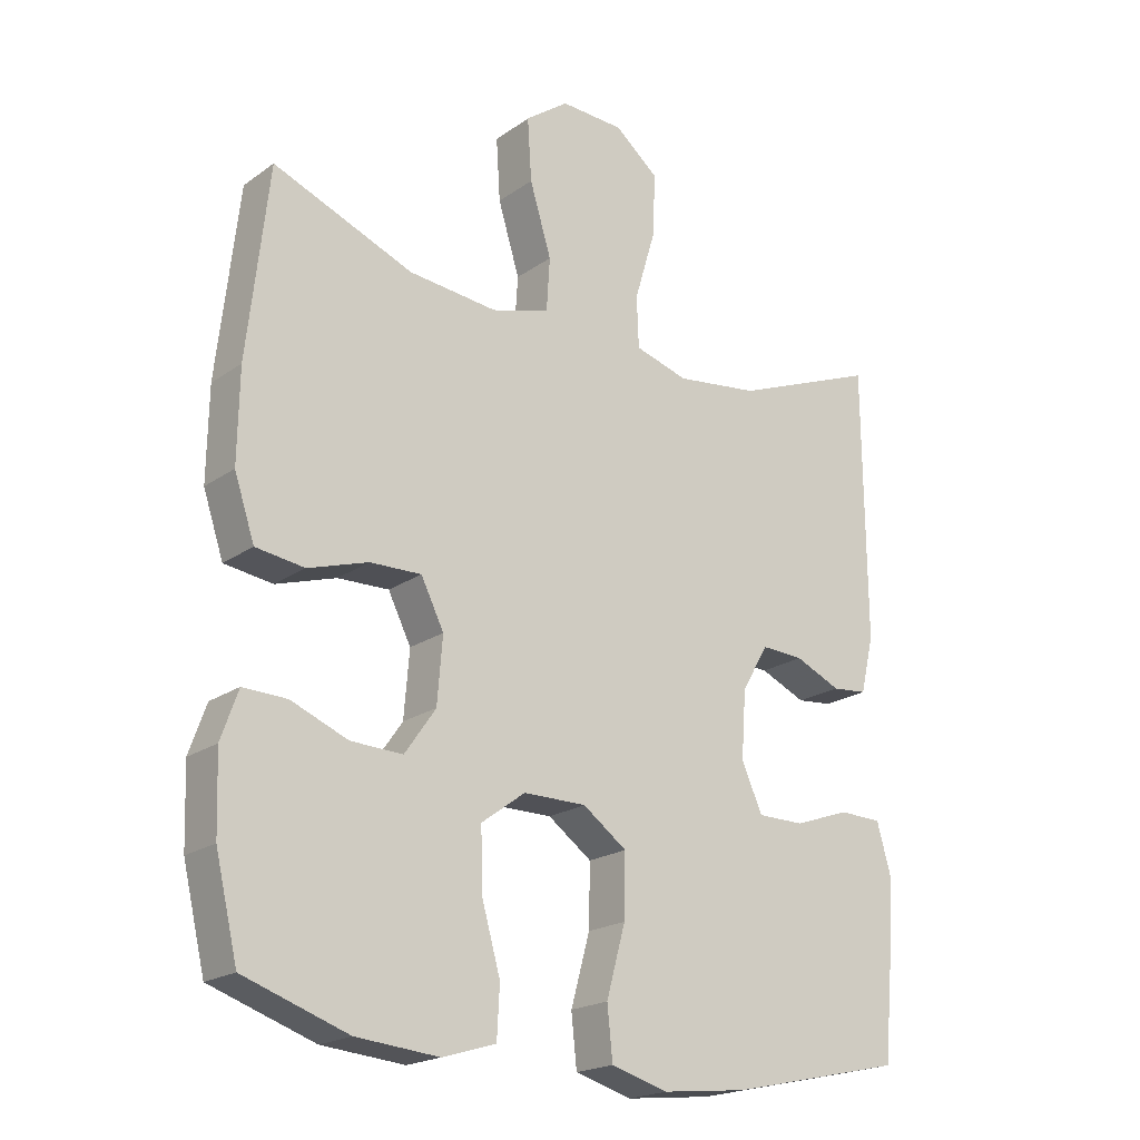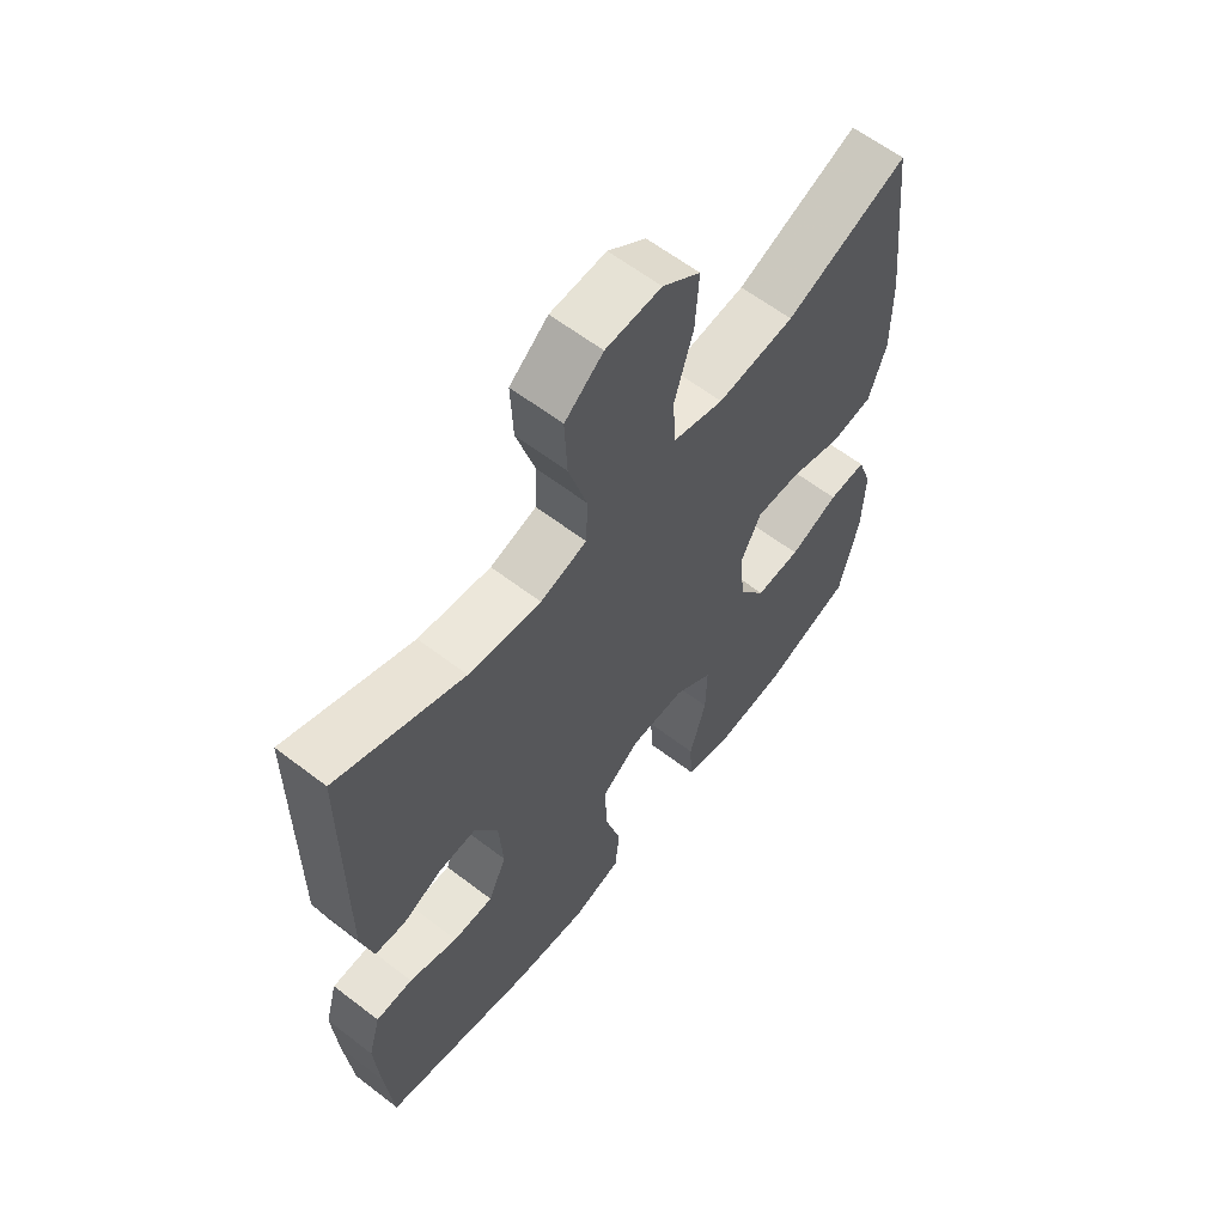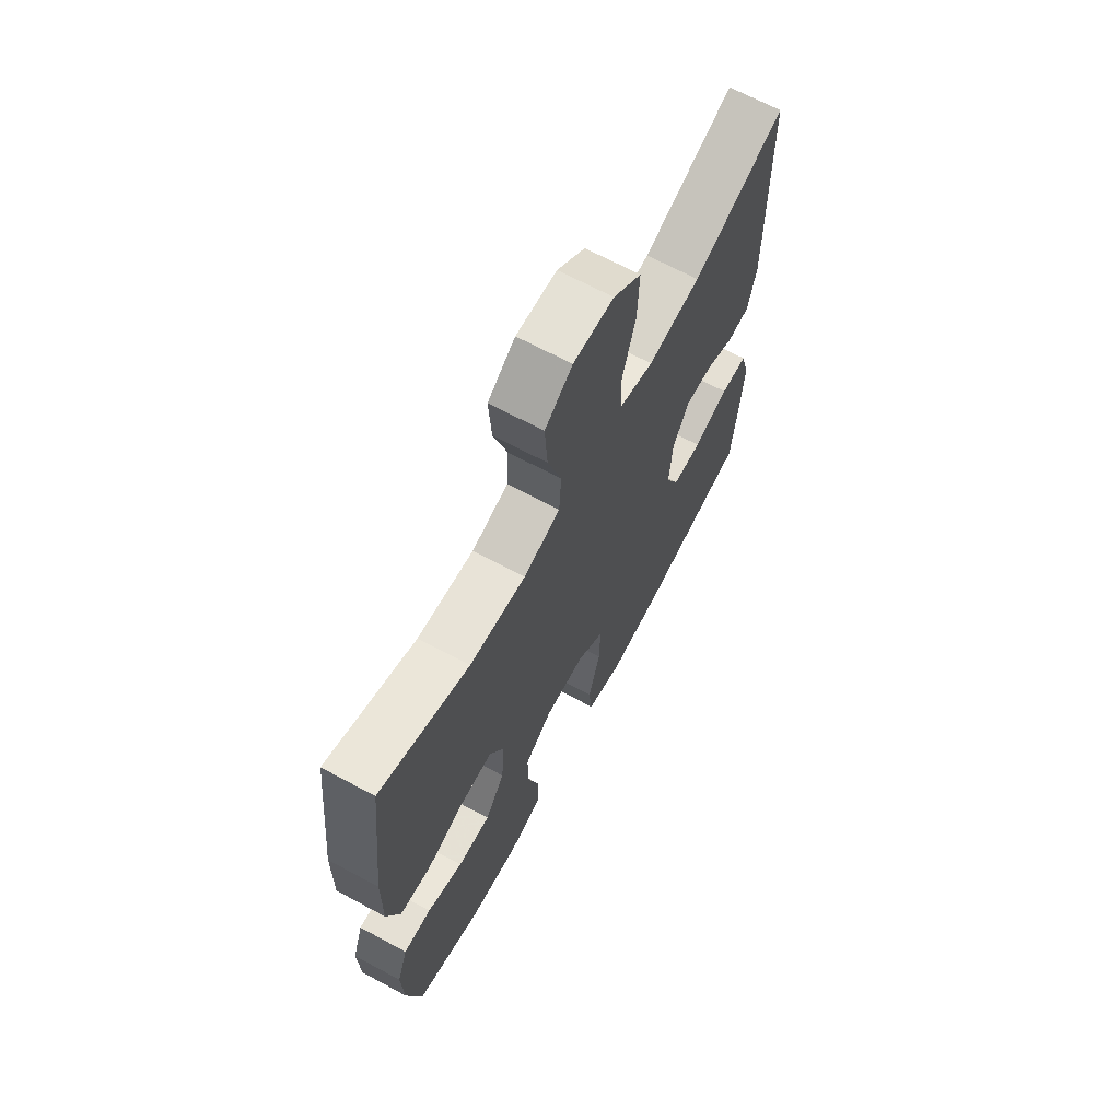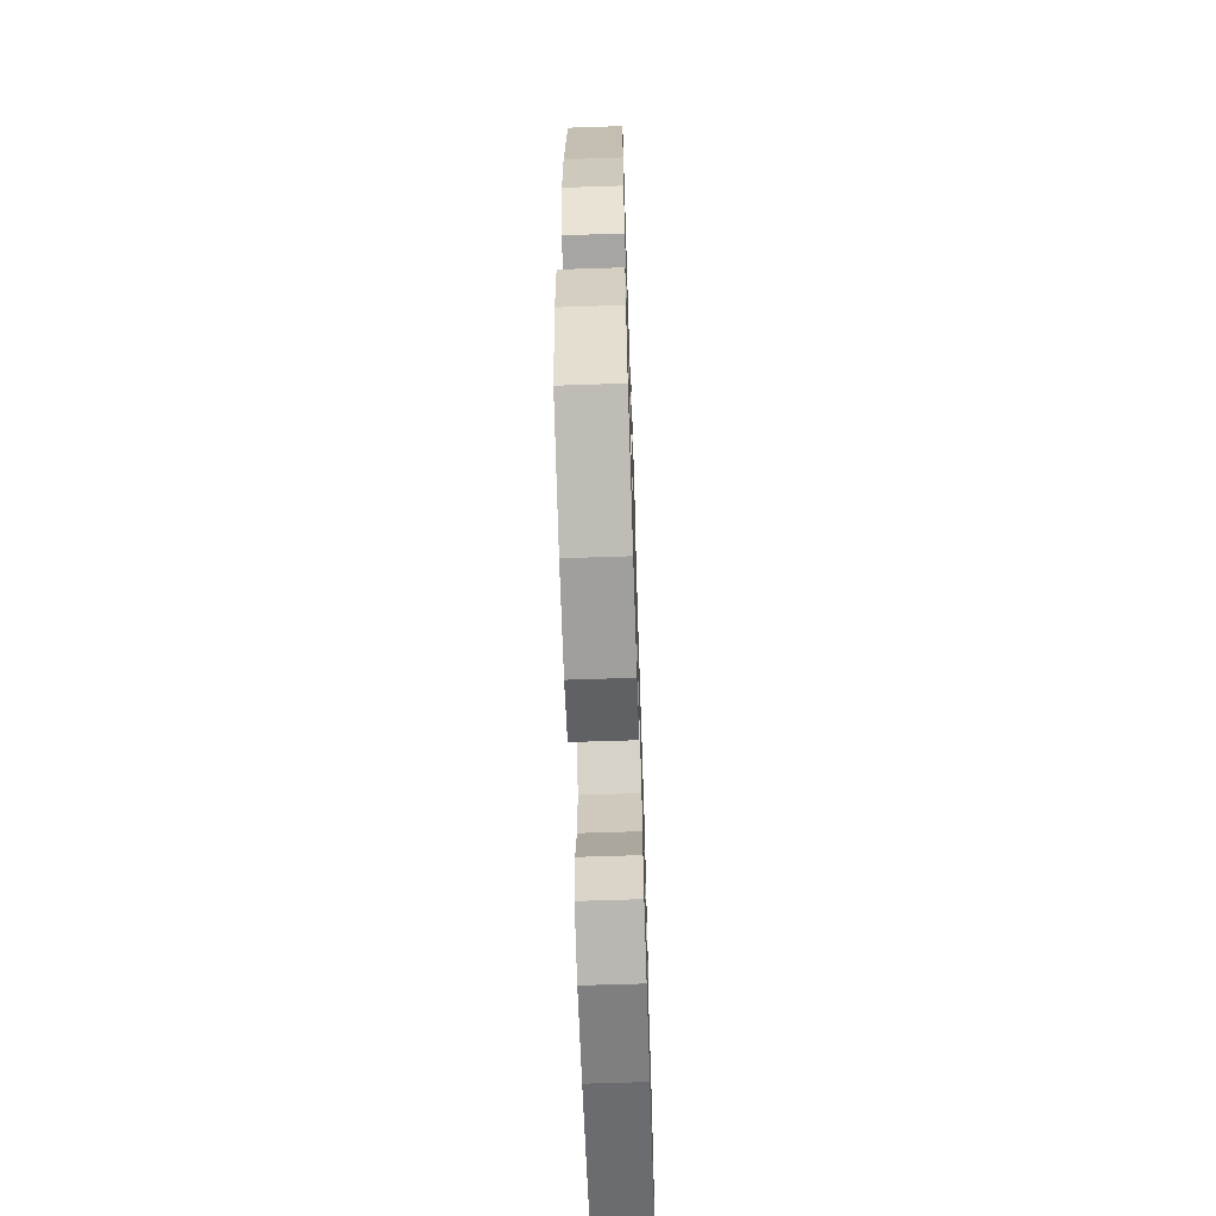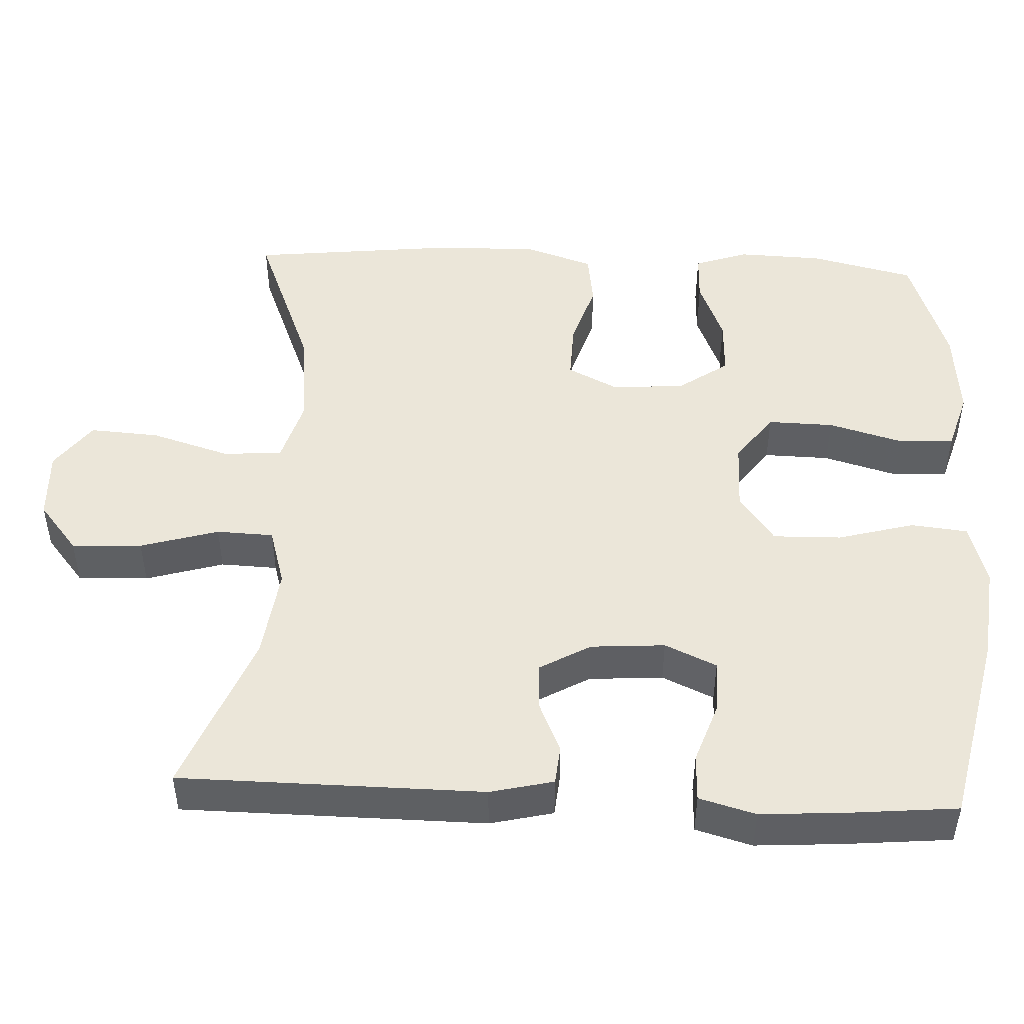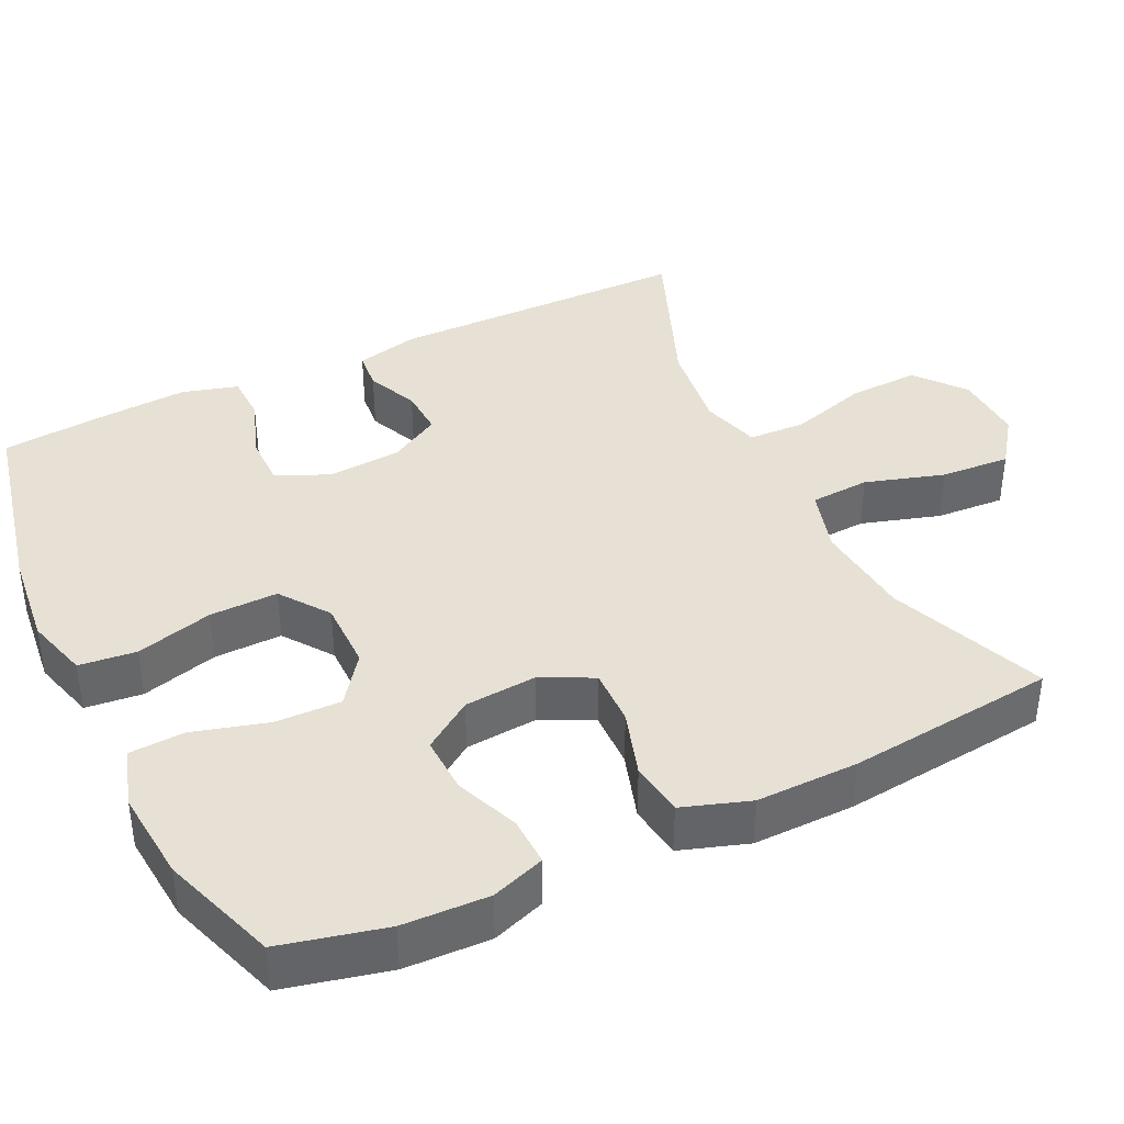
<metadata>
{"format":"obj","ext":"obj","renderer":"f3d","projection":"perspective","resolution":1024,"background":"white","views":[{"elev":-20.3,"azim":-38.4,"up":"+Z"},{"elev":61.3,"azim":128.0,"up":"+Z"},{"elev":67.5,"azim":-61.7,"up":"+Z"},{"elev":-66.1,"azim":-88.1,"up":"+Z"},{"elev":47.9,"azim":92.7,"up":"+Y"},{"elev":39.2,"azim":-115.7,"up":"+Y"}]}
</metadata>
<code>
v 0.5 0.07 0.5
v 0.503 0.07 0.097
v 0.483 0.07 0.013
v 0.431 0.07 0.008
v 0.363 0.07 0.038
v 0.3 0.07 0.041
v 0.261 0.07 -0.027
v 0.254 0.07 -0.126
v 0.285 0.07 -0.195
v 0.354 0.07 -0.195
v 0.437 0.07 -0.166
v 0.5 0.07 -0.168
v 0.521 0.07 -0.243
v 0.513 0.07 -0.361
v 0.5 0.07 -0.5
v 0.241 0.07 -0.557
v 0.114 0.07 -0.571
v 0.03 0.07 -0.547
v 0.022 0.07 -0.471
v 0.05 0.07 -0.369
v 0.052 0.07 -0.278
v -0.013 0.07 -0.231
v -0.106 0.07 -0.231
v -0.171 0.07 -0.279
v -0.169 0.07 -0.367
v -0.141 0.07 -0.466
v -0.145 0.07 -0.54
v -0.224 0.07 -0.564
v -0.346 0.07 -0.553
v -0.5 0.07 -0.5
v -0.533 0.07 -0.361
v -0.537 0.07 -0.247
v -0.512 0.07 -0.176
v -0.447 0.07 -0.178
v -0.363 0.07 -0.212
v -0.286 0.07 -0.215
v -0.24 0.07 -0.149
v -0.232 0.07 -0.052
v -0.266 0.07 0.016
v -0.342 0.07 0.014
v -0.431 0.07 -0.014
v -0.503 0.07 -0.004
v -0.533 0.07 0.086
v -0.531 0.07 0.221
v -0.5 0.07 0.5
v -0.292 0.07 0.417
v -0.161 0.07 0.404
v -0.075 0.07 0.429
v -0.07 0.07 0.508
v -0.102 0.07 0.613
v -0.108 0.07 0.706
v -0.044 0.07 0.753
v 0.05 0.07 0.749
v 0.115 0.07 0.696
v 0.111 0.07 0.602
v 0.08 0.07 0.498
v 0.083 0.07 0.422
v 0.162 0.07 0.399
v 0.285 0.07 0.415
v 0.5 0 0.5
v 0.503 0 0.097
v 0.483 0 0.013
v 0.431 0 0.008
v 0.363 0 0.038
v 0.3 0 0.041
v 0.261 0 -0.027
v 0.254 0 -0.126
v 0.285 0 -0.195
v 0.354 0 -0.195
v 0.437 0 -0.166
v 0.5 0 -0.168
v 0.521 0 -0.243
v 0.513 0 -0.361
v 0.5 0 -0.5
v 0.241 0 -0.557
v 0.114 0 -0.571
v 0.03 0 -0.547
v 0.022 0 -0.471
v 0.05 0 -0.369
v 0.052 0 -0.278
v -0.013 0 -0.231
v -0.106 0 -0.231
v -0.171 0 -0.279
v -0.169 0 -0.367
v -0.141 0 -0.466
v -0.145 0 -0.54
v -0.224 0 -0.564
v -0.346 0 -0.553
v -0.5 0 -0.5
v -0.533 0 -0.361
v -0.537 0 -0.247
v -0.512 0 -0.176
v -0.447 0 -0.178
v -0.363 0 -0.212
v -0.286 0 -0.215
v -0.24 0 -0.149
v -0.232 0 -0.052
v -0.266 0 0.016
v -0.342 0 0.014
v -0.431 0 -0.014
v -0.503 0 -0.004
v -0.533 0 0.086
v -0.531 0 0.221
v -0.5 0 0.5
v -0.292 0 0.417
v -0.161 0 0.404
v -0.075 0 0.429
v -0.07 0 0.508
v -0.102 0 0.613
v -0.108 0 0.706
v -0.044 0 0.753
v 0.05 0 0.749
v 0.115 0 0.696
v 0.111 0 0.602
v 0.08 0 0.498
v 0.083 0 0.422
v 0.162 0 0.399
v 0.285 0 0.415
f 53 54 55 56
f 53 56 57
f 52 53 57
f 49 50 51 52
f 48 49 52 57
f 47 48 57 58
f 43 44 45 46
f 43 46 47
f 40 41 42 43
f 39 40 43 47
f 38 39 47 58
f 32 33 34 35
f 32 35 36
f 31 32 36
f 30 31 36
f 29 30 36
f 28 29 36 37
f 25 26 27 28
f 24 25 28 37
f 17 18 19 20
f 17 20 21
f 16 17 21
f 15 16 21
f 14 15 21 22
f 10 11 12 13
f 9 10 13 14
f 2 3 4 5
f 59 1 2 5
f 59 5 6
f 58 59 6 7
f 38 58 7 8
f 23 24 37 38
f 22 23 38 8
f 9 14 22
f 8 9 22
f 115 114 113 112
f 116 115 112
f 116 112 111
f 111 110 109 108
f 116 111 108 107
f 117 116 107 106
f 105 104 103 102
f 106 105 102
f 102 101 100 99
f 106 102 99 98
f 117 106 98 97
f 94 93 92 91
f 95 94 91
f 95 91 90
f 95 90 89
f 95 89 88
f 96 95 88 87
f 87 86 85 84
f 96 87 84 83
f 79 78 77 76
f 80 79 76
f 80 76 75
f 80 75 74
f 81 80 74 73
f 72 71 70 69
f 73 72 69 68
f 64 63 62 61
f 64 61 60 118
f 65 64 118
f 66 65 118 117
f 67 66 117 97
f 97 96 83 82
f 67 97 82 81
f 81 73 68
f 81 68 67
f 1 60 61 2
f 2 61 62 3
f 3 62 63 4
f 4 63 64 5
f 5 64 65 6
f 6 65 66 7
f 7 66 67 8
f 8 67 68 9
f 9 68 69 10
f 10 69 70 11
f 11 70 71 12
f 12 71 72 13
f 13 72 73 14
f 14 73 74 15
f 15 74 75 16
f 16 75 76 17
f 17 76 77 18
f 18 77 78 19
f 19 78 79 20
f 20 79 80 21
f 21 80 81 22
f 22 81 82 23
f 23 82 83 24
f 24 83 84 25
f 25 84 85 26
f 26 85 86 27
f 27 86 87 28
f 28 87 88 29
f 29 88 89 30
f 30 89 90 31
f 31 90 91 32
f 32 91 92 33
f 33 92 93 34
f 34 93 94 35
f 35 94 95 36
f 36 95 96 37
f 37 96 97 38
f 38 97 98 39
f 39 98 99 40
f 40 99 100 41
f 41 100 101 42
f 42 101 102 43
f 43 102 103 44
f 44 103 104 45
f 45 104 105 46
f 46 105 106 47
f 47 106 107 48
f 48 107 108 49
f 49 108 109 50
f 50 109 110 51
f 51 110 111 52
f 52 111 112 53
f 53 112 113 54
f 54 113 114 55
f 55 114 115 56
f 56 115 116 57
f 57 116 117 58
f 58 117 118 59
f 59 118 60 1

</code>
